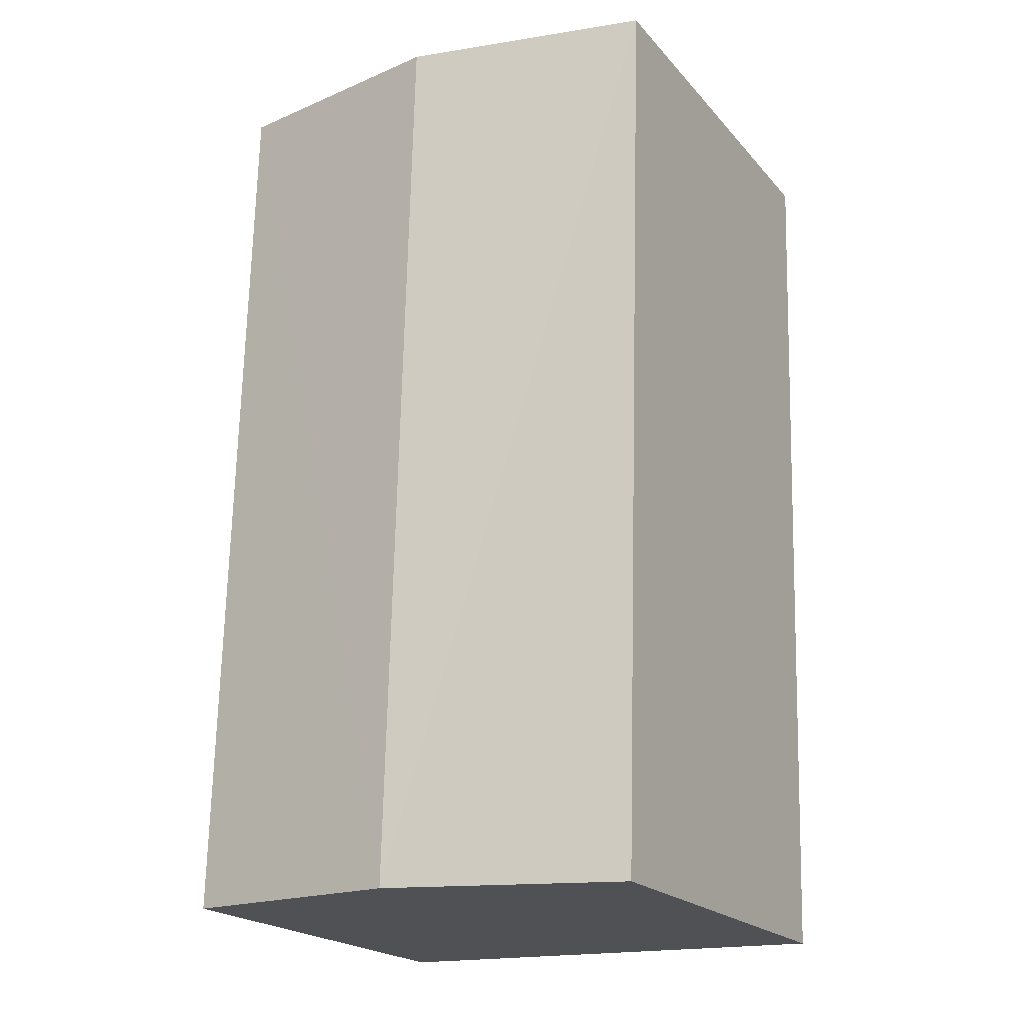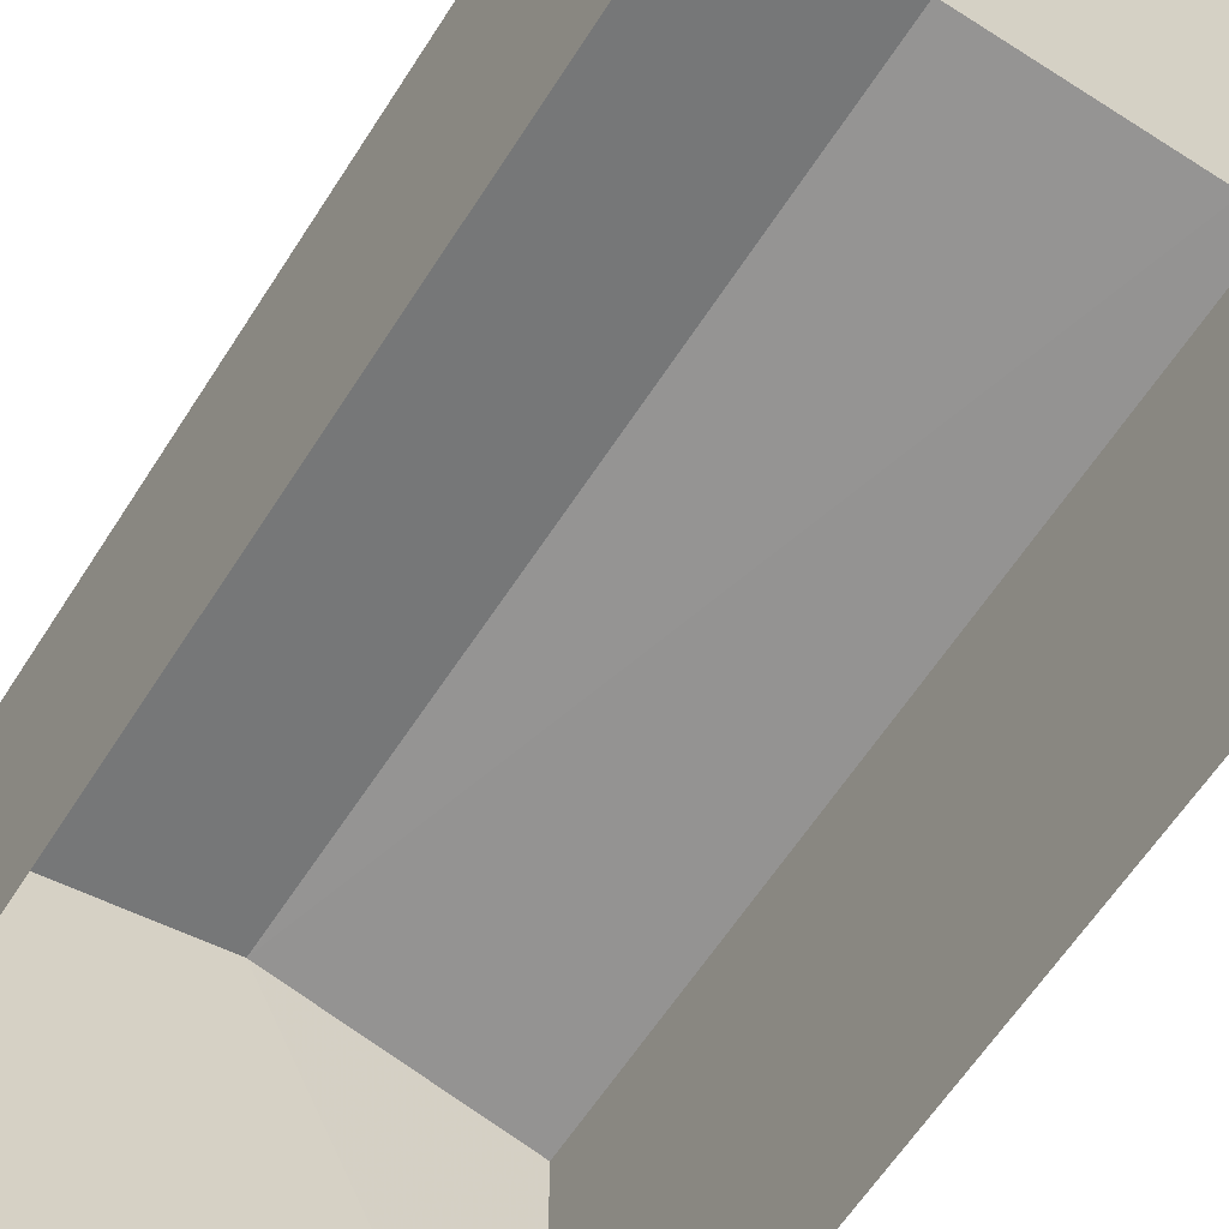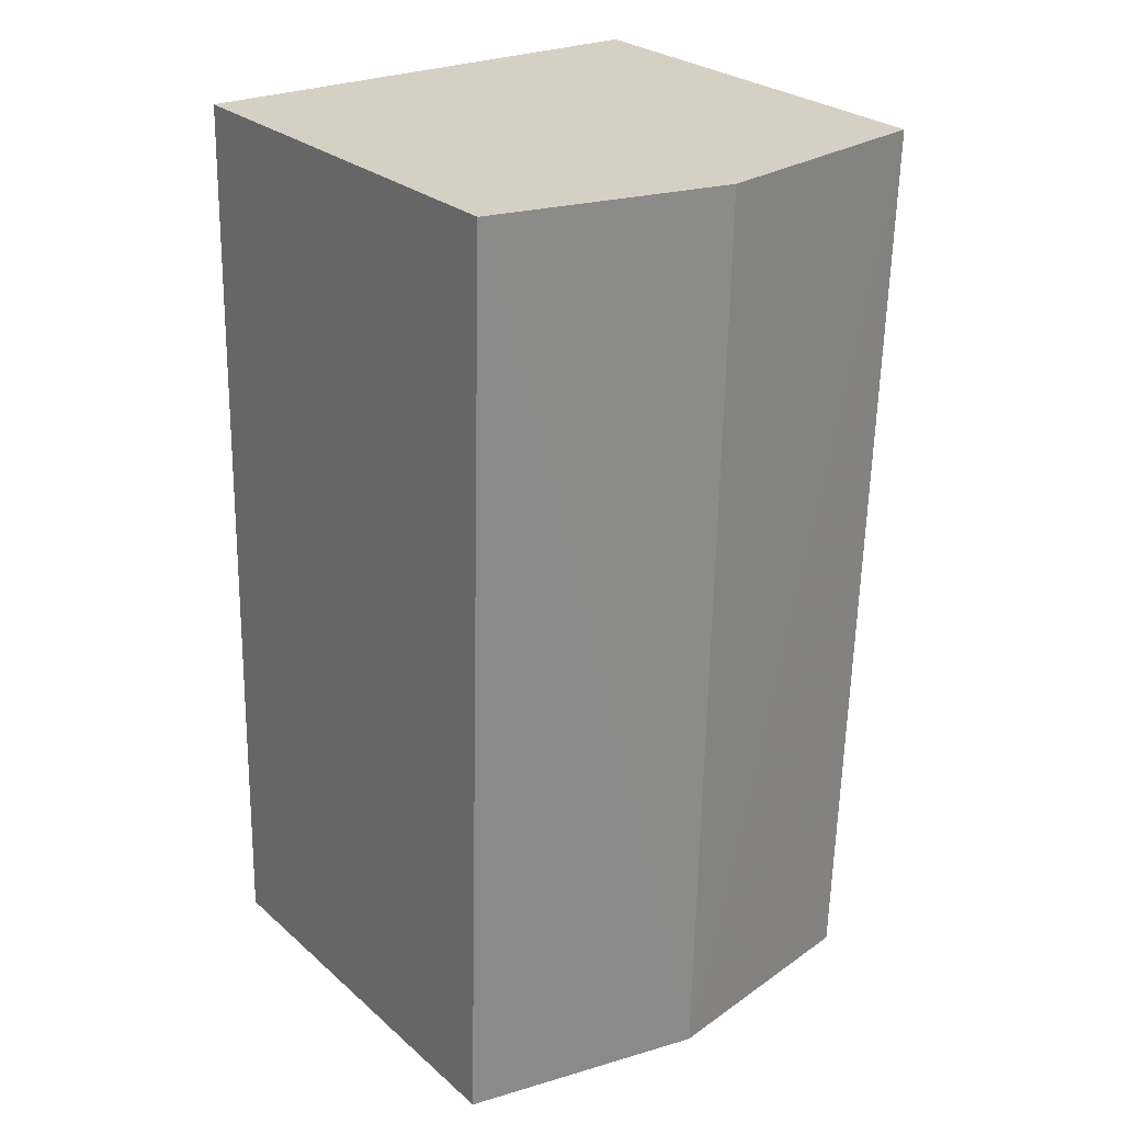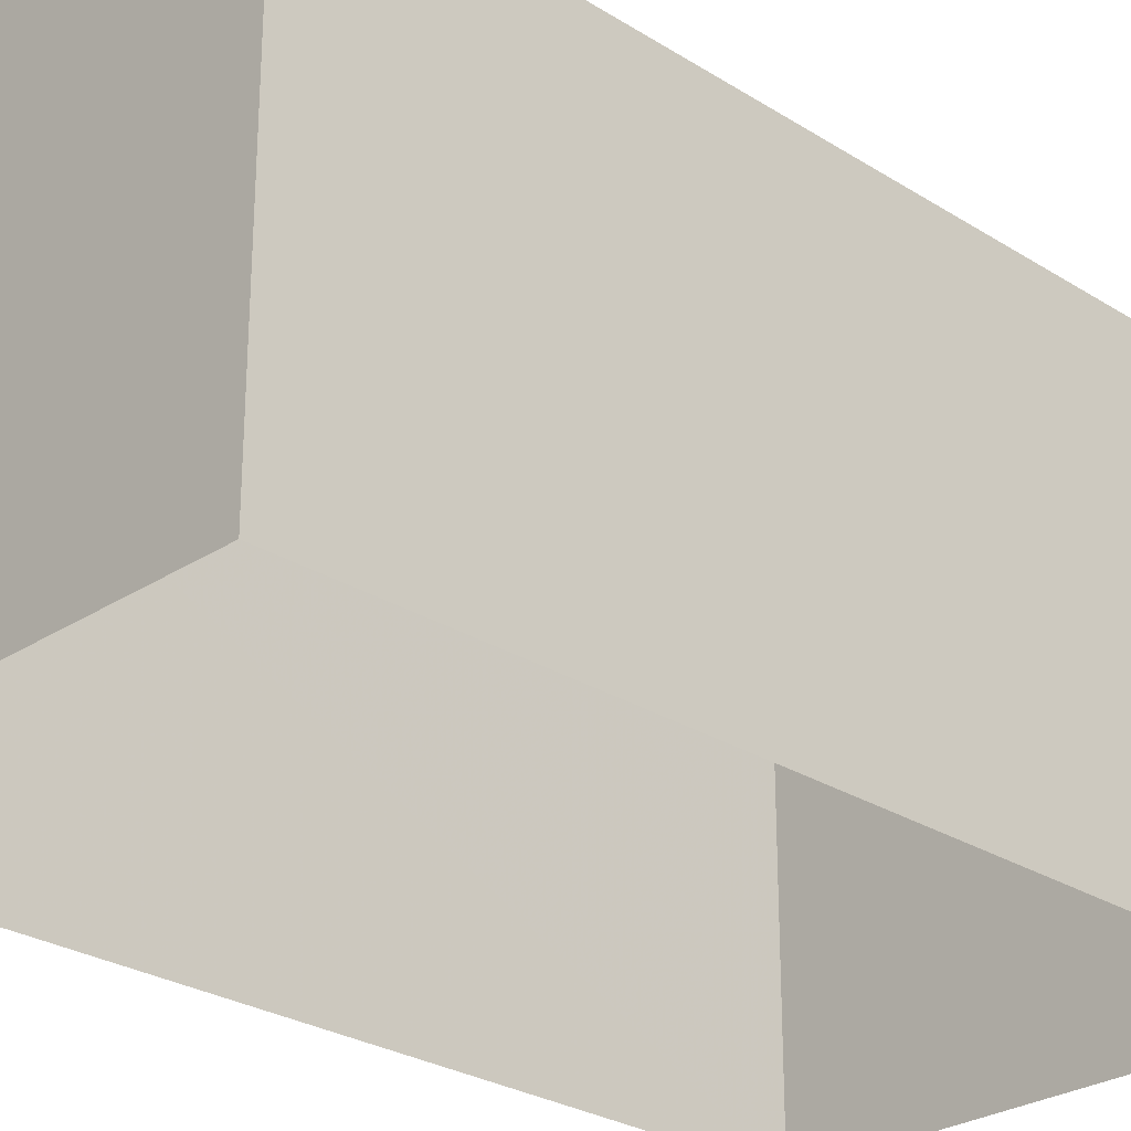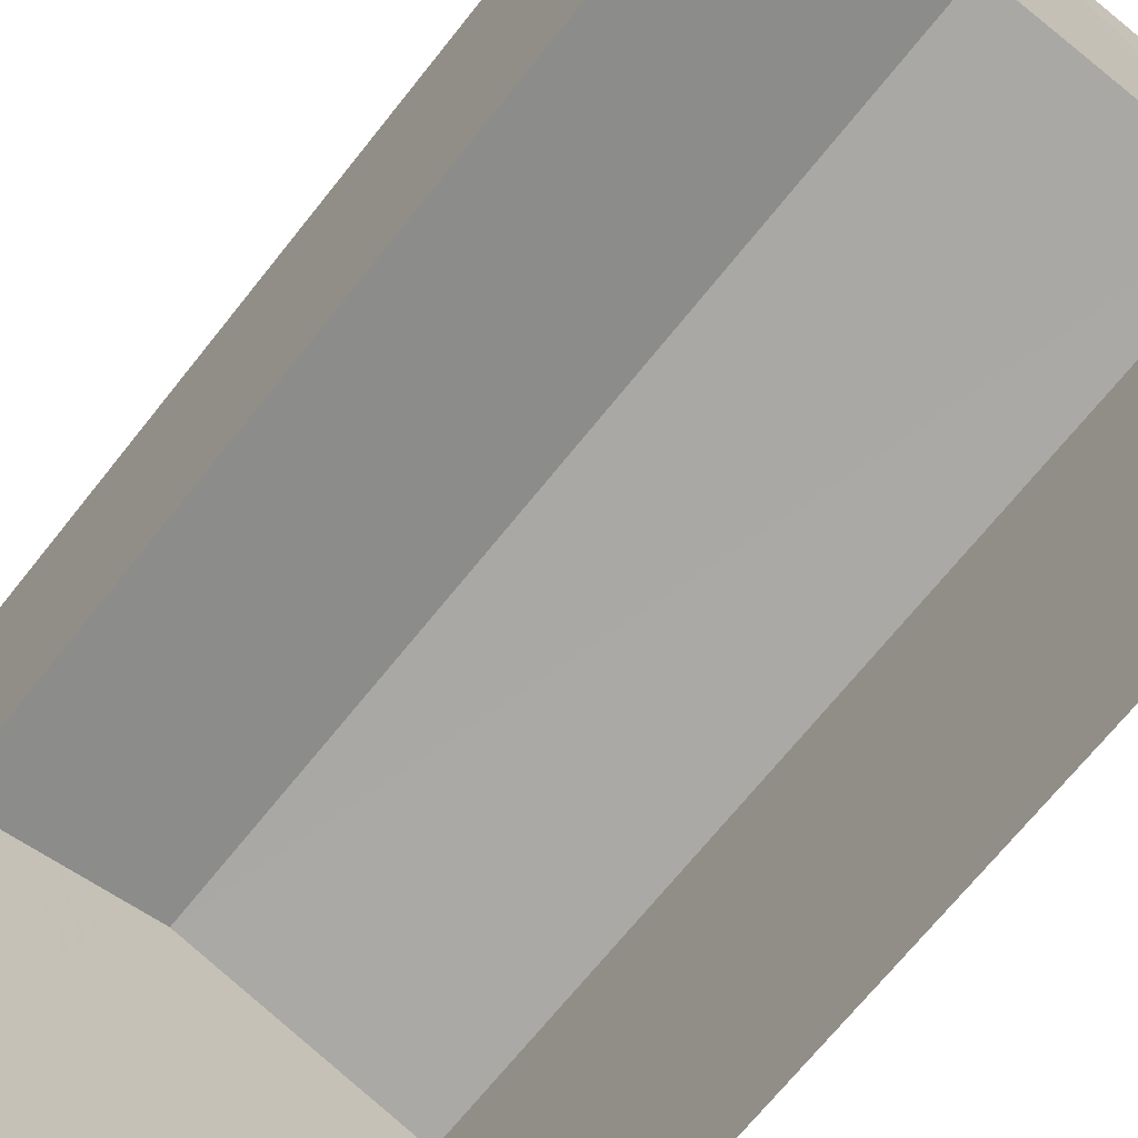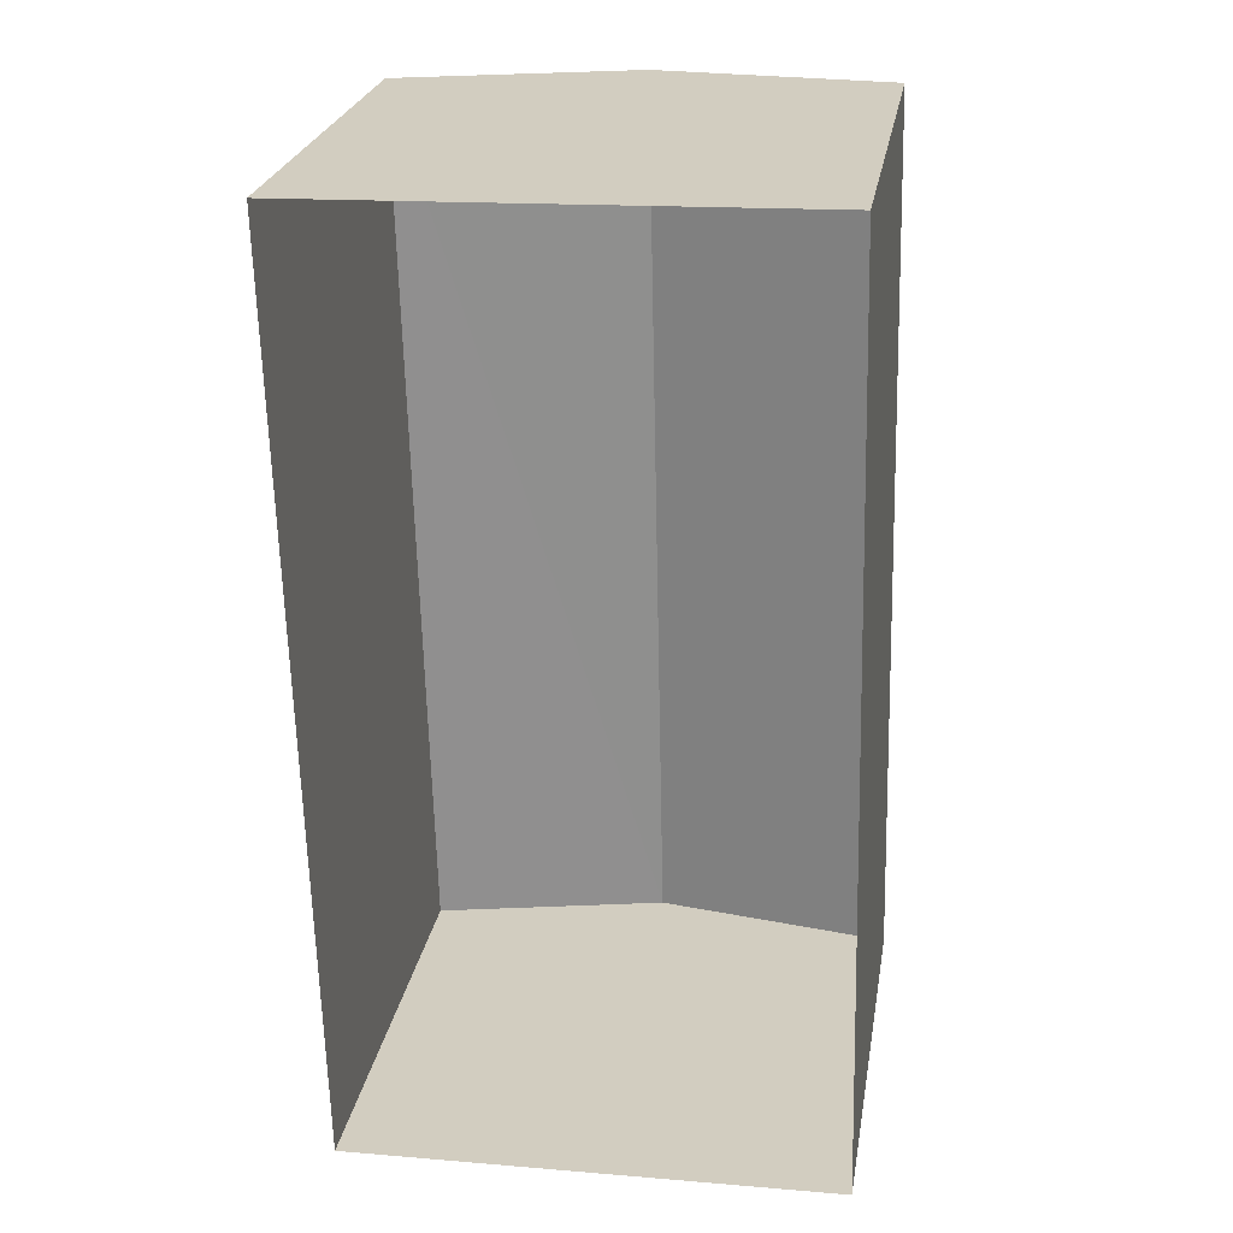
<metadata>
{"format":"obj","ext":"obj","renderer":"f3d","projection":"perspective","resolution":1024,"background":"white","views":[{"elev":-20.7,"azim":29.0,"up":"+Y"},{"elev":-62.6,"azim":145.7,"up":"+Z"},{"elev":27.2,"azim":-37.3,"up":"+Y"},{"elev":-27.1,"azim":44.1,"up":"+Z"},{"elev":-70.4,"azim":139.8,"up":"+Z"},{"elev":25.1,"azim":-170.4,"up":"+Y"}]}
</metadata>
<code>
v -3.727e+05 -1.047e+05 26.86
v -3.727e+05 -1.047e+05 26.85
v -3.727e+05 -1.047e+05 26.86
v -3.727e+05 -1.047e+05 26.85
v -3.727e+05 -1.047e+05 30.89
v -3.727e+05 -1.047e+05 30.9
v -3.727e+05 -1.047e+05 31.35
v -3.727e+05 -1.047e+05 31.34
v -3.727e+05 -1.047e+05 30.89
v -3.727e+05 -1.047e+05 30.9
f 1 2 3
f 1 4 2
f 5 6 7
f 8 5 7
f 7 9 8
f 7 10 9
f 9 2 8
f 2 4 8
f 4 5 8
f 6 4 1
f 6 5 4
f 10 3 2
f 9 10 2
f 6 1 7
f 1 3 7
f 3 10 7

</code>
